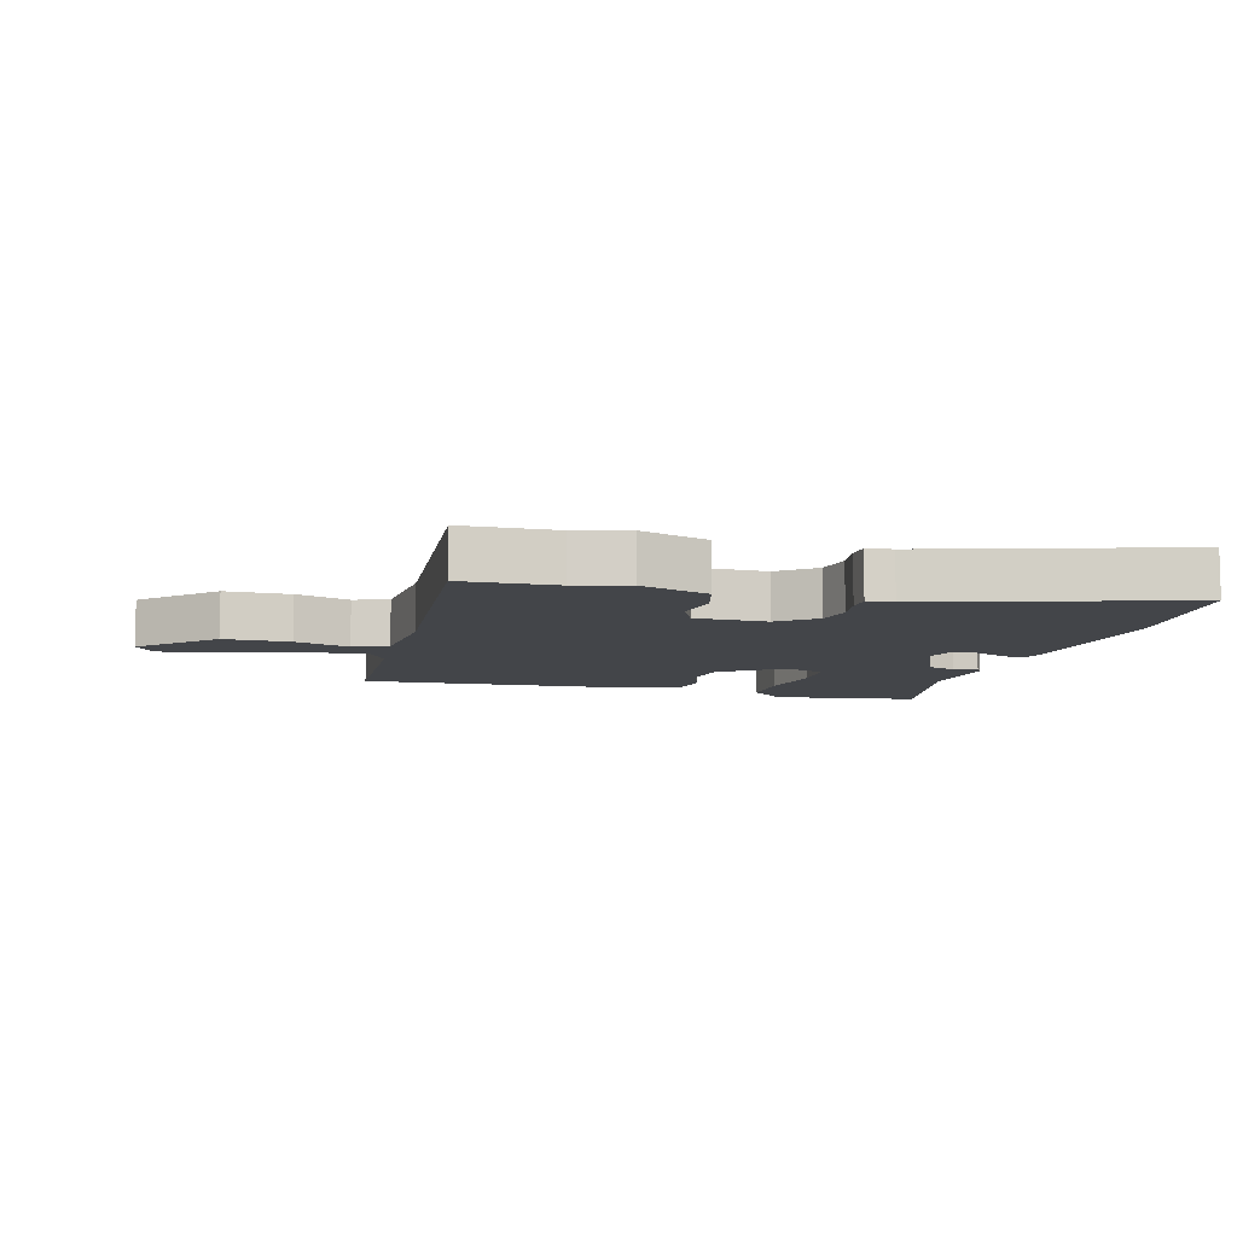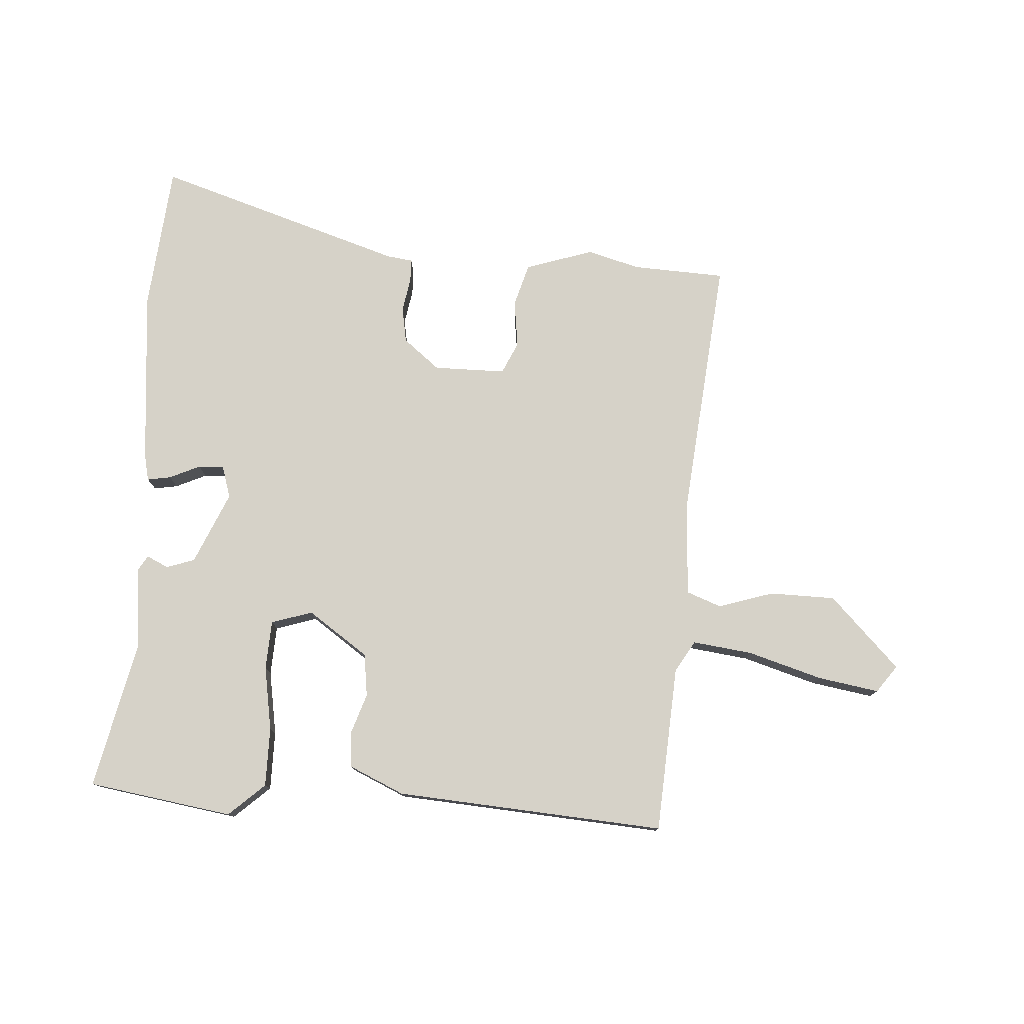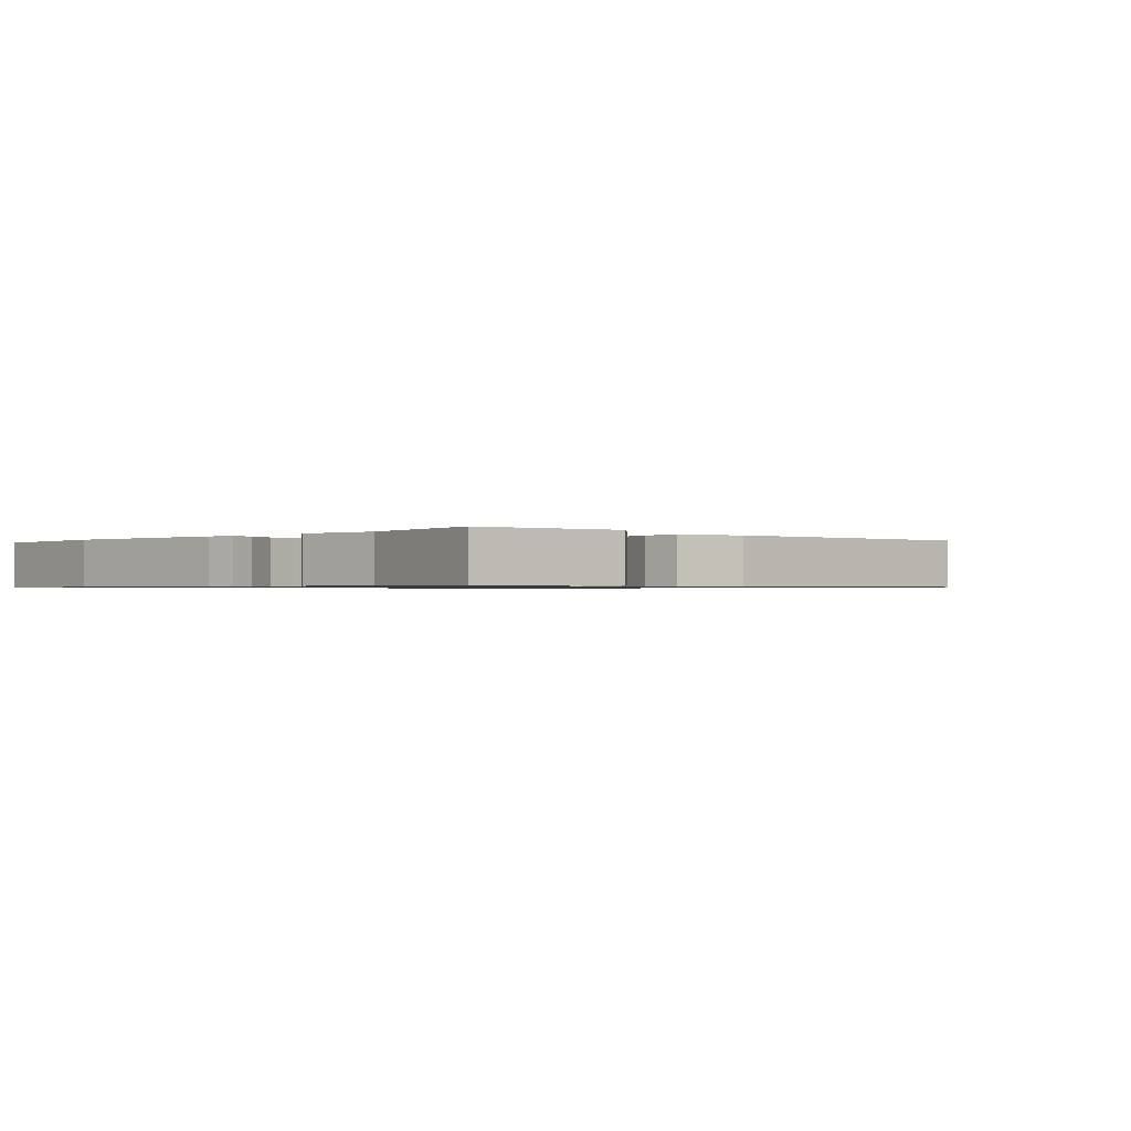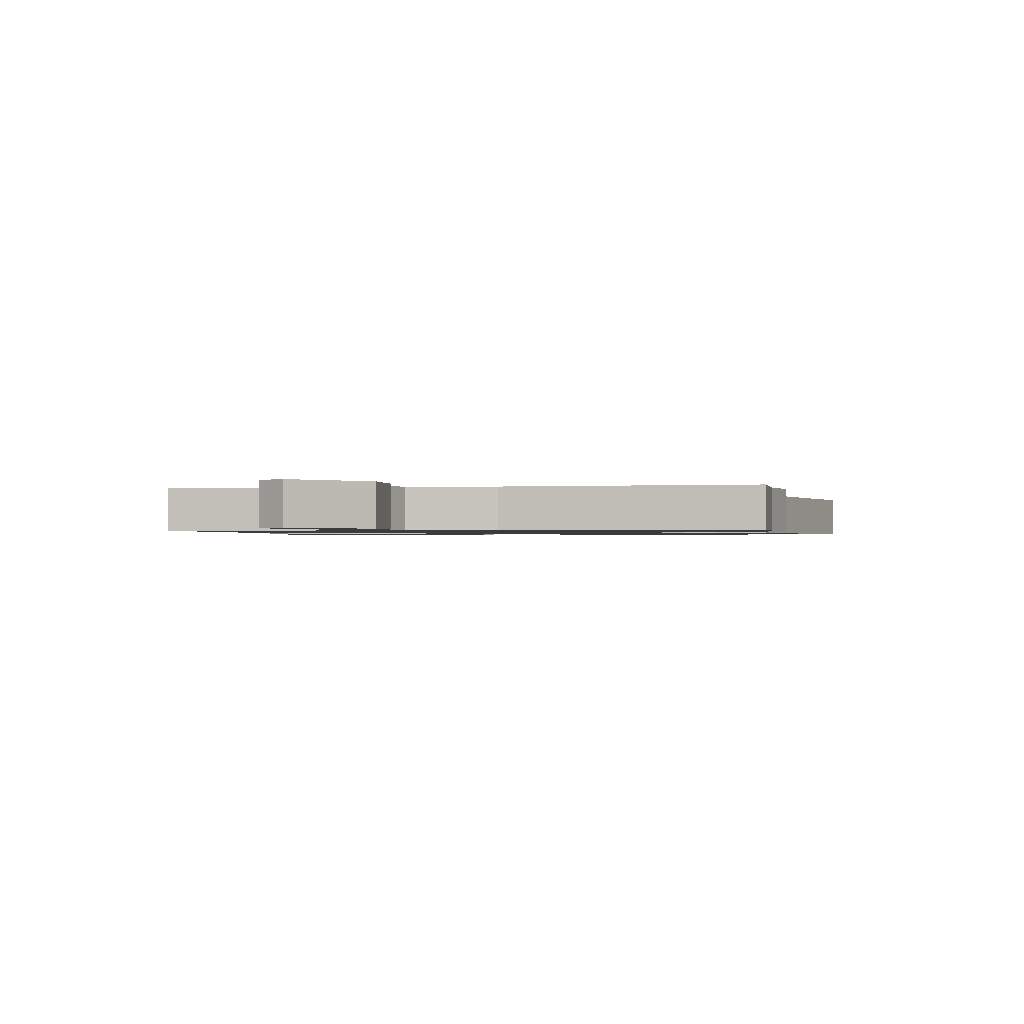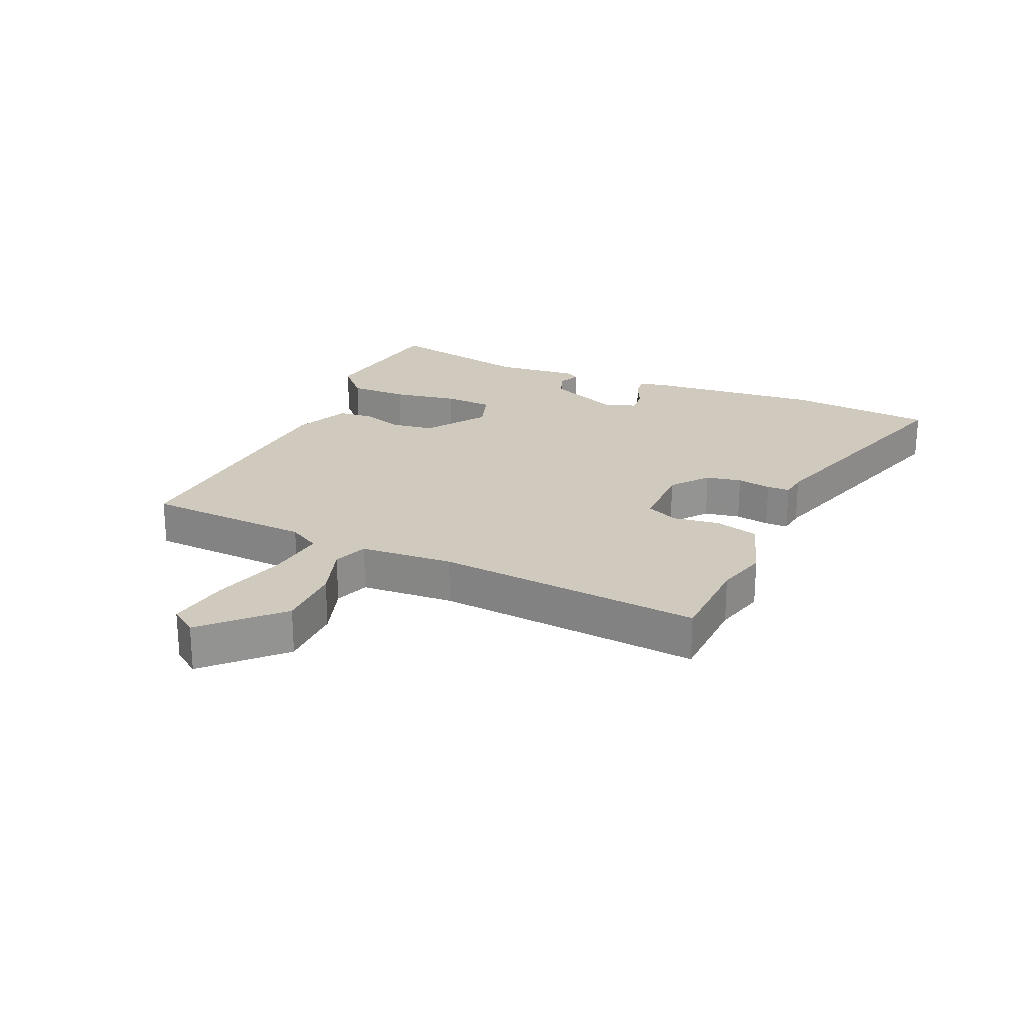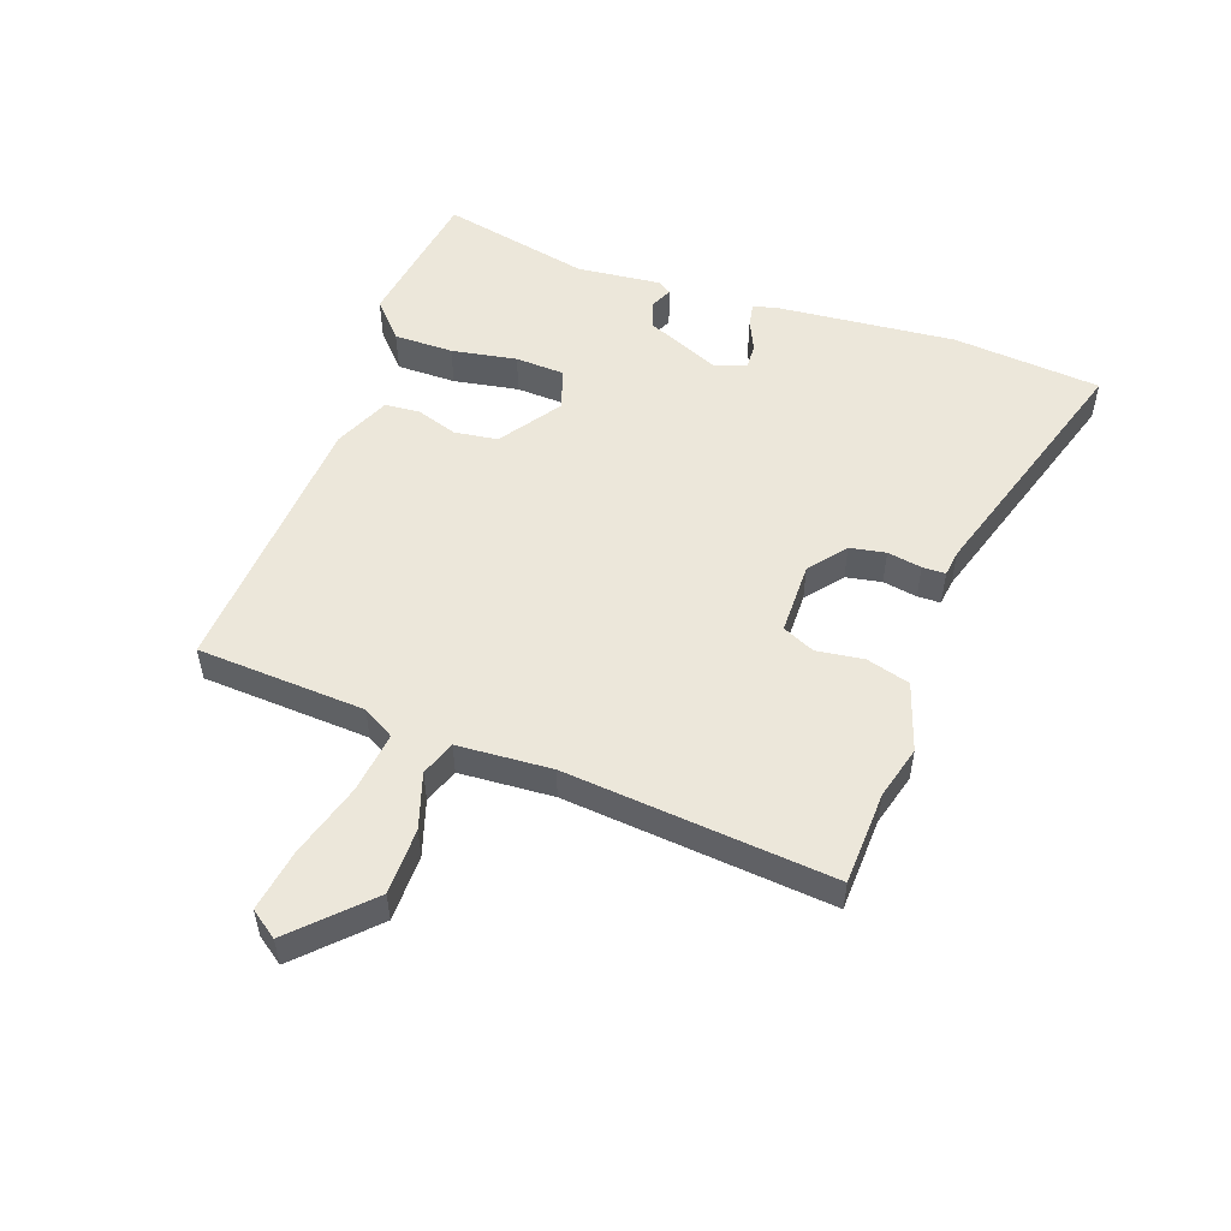
<metadata>
{"format":"obj","ext":"obj","renderer":"f3d","projection":"perspective","resolution":1024,"background":"white","views":[{"elev":-8.9,"azim":165.1,"up":"+Y"},{"elev":77.9,"azim":4.4,"up":"+Y"},{"elev":-0.8,"azim":-43.8,"up":"+Y"},{"elev":-1.1,"azim":98.8,"up":"+Y"},{"elev":23.1,"azim":114.1,"up":"+Y"},{"elev":52.7,"azim":110.1,"up":"+Y"}]}
</metadata>
<code>
v 0.455 0.07 0.483
v 0.468 0.07 0.214
v 0.497 0.07 0.163
v 0.594 0.07 0.174
v 0.714 0.07 0.208
v 0.813 0.07 0.223
v 0.844 0.07 0.179
v 0.731 0.07 0.068
v 0.625 0.07 0.068
v 0.537 0.07 0.097
v 0.481 0.07 0.077
v 0.47 0.07 -0.073
v 0.505 0.07 -0.5
v 0.355 0.07 -0.505
v 0.271 0.07 -0.527
v 0.162 0.07 -0.49
v 0.143 0.07 -0.42
v 0.154 0.07 -0.345
v 0.131 0.07 -0.293
v 0.015 0.07 -0.291
v -0.044 0.07 -0.337
v -0.055 0.07 -0.394
v -0.046 0.07 -0.449
v -0.047 0.07 -0.486
v -0.089 0.07 -0.491
v -0.491 0.07 -0.612
v -0.51 0.07 -0.375
v -0.481 0.07 -0.093
v -0.471 0.07 -0.05
v -0.433 0.07 -0.057
v -0.384 0.07 -0.08
v -0.343 0.07 -0.083
v -0.326 0.07 -0.031
v -0.375 0.07 0.086
v -0.42 0.07 0.102
v -0.455 0.07 0.086
v -0.469 0.07 0.109
v -0.454 0.07 0.243
v -0.503 0.07 0.482
v -0.269 0.07 0.515
v -0.212 0.07 0.462
v -0.213 0.07 0.367
v -0.232 0.07 0.263
v -0.229 0.07 0.184
v -0.163 0.07 0.162
v -0.065 0.07 0.228
v -0.055 0.07 0.297
v -0.076 0.07 0.363
v -0.071 0.07 0.419
v 0.019 0.07 0.458
v 0.455 0 0.483
v 0.468 0 0.214
v 0.497 0 0.163
v 0.594 0 0.174
v 0.714 0 0.208
v 0.813 0 0.223
v 0.844 0 0.179
v 0.731 0 0.068
v 0.625 0 0.068
v 0.537 0 0.097
v 0.481 0 0.077
v 0.47 0 -0.073
v 0.505 0 -0.5
v 0.355 0 -0.505
v 0.271 0 -0.527
v 0.162 0 -0.49
v 0.143 0 -0.42
v 0.154 0 -0.345
v 0.131 0 -0.293
v 0.015 0 -0.291
v -0.044 0 -0.337
v -0.055 0 -0.394
v -0.046 0 -0.449
v -0.047 0 -0.486
v -0.089 0 -0.491
v -0.491 0 -0.612
v -0.51 0 -0.375
v -0.481 0 -0.093
v -0.471 0 -0.05
v -0.433 0 -0.057
v -0.384 0 -0.08
v -0.343 0 -0.083
v -0.326 0 -0.031
v -0.375 0 0.086
v -0.42 0 0.102
v -0.455 0 0.086
v -0.469 0 0.109
v -0.454 0 0.243
v -0.503 0 0.482
v -0.269 0 0.515
v -0.212 0 0.462
v -0.213 0 0.367
v -0.232 0 0.263
v -0.229 0 0.184
v -0.163 0 0.162
v -0.065 0 0.228
v -0.055 0 0.297
v -0.076 0 0.363
v -0.071 0 0.419
v 0.019 0 0.458
f 47 48 49 50
f 46 47 50 1
f 45 46 1 2
f 40 41 42 43
f 38 39 40 43
f 38 43 44
f 35 36 37 38
f 34 35 38 44
f 33 34 44 45
f 28 29 30 31
f 28 31 32
f 25 26 27 28
f 25 28 32
f 22 23 24 25
f 21 22 25 32
f 20 21 32 33
f 15 16 17 18
f 14 15 18 19
f 12 13 14 19
f 11 12 19 20
f 7 8 9 10
f 5 6 7 10
f 4 5 10 11
f 3 4 11 20
f 20 33 45
f 2 3 20 45
f 100 99 98 97
f 51 100 97 96
f 52 51 96 95
f 93 92 91 90
f 93 90 89 88
f 94 93 88
f 88 87 86 85
f 94 88 85 84
f 95 94 84 83
f 81 80 79 78
f 82 81 78
f 78 77 76 75
f 82 78 75
f 75 74 73 72
f 82 75 72 71
f 83 82 71 70
f 68 67 66 65
f 69 68 65 64
f 69 64 63 62
f 70 69 62 61
f 60 59 58 57
f 60 57 56 55
f 61 60 55 54
f 70 61 54 53
f 95 83 70
f 95 70 53 52
f 1 51 52 2
f 2 52 53 3
f 3 53 54 4
f 4 54 55 5
f 5 55 56 6
f 6 56 57 7
f 7 57 58 8
f 8 58 59 9
f 9 59 60 10
f 10 60 61 11
f 11 61 62 12
f 12 62 63 13
f 13 63 64 14
f 14 64 65 15
f 15 65 66 16
f 16 66 67 17
f 17 67 68 18
f 18 68 69 19
f 19 69 70 20
f 20 70 71 21
f 21 71 72 22
f 22 72 73 23
f 23 73 74 24
f 24 74 75 25
f 25 75 76 26
f 26 76 77 27
f 27 77 78 28
f 28 78 79 29
f 29 79 80 30
f 30 80 81 31
f 31 81 82 32
f 32 82 83 33
f 33 83 84 34
f 34 84 85 35
f 35 85 86 36
f 36 86 87 37
f 37 87 88 38
f 38 88 89 39
f 39 89 90 40
f 40 90 91 41
f 41 91 92 42
f 42 92 93 43
f 43 93 94 44
f 44 94 95 45
f 45 95 96 46
f 46 96 97 47
f 47 97 98 48
f 48 98 99 49
f 49 99 100 50
f 50 100 51 1

</code>
